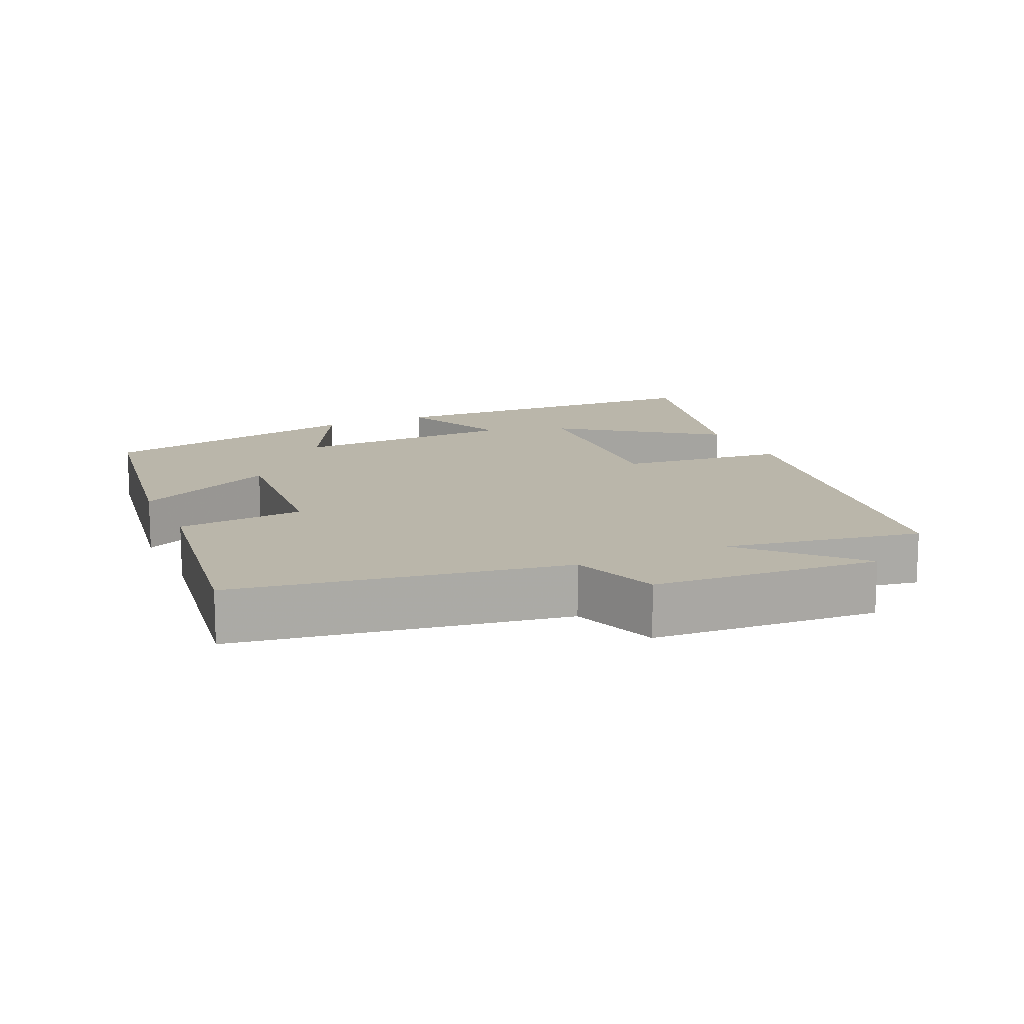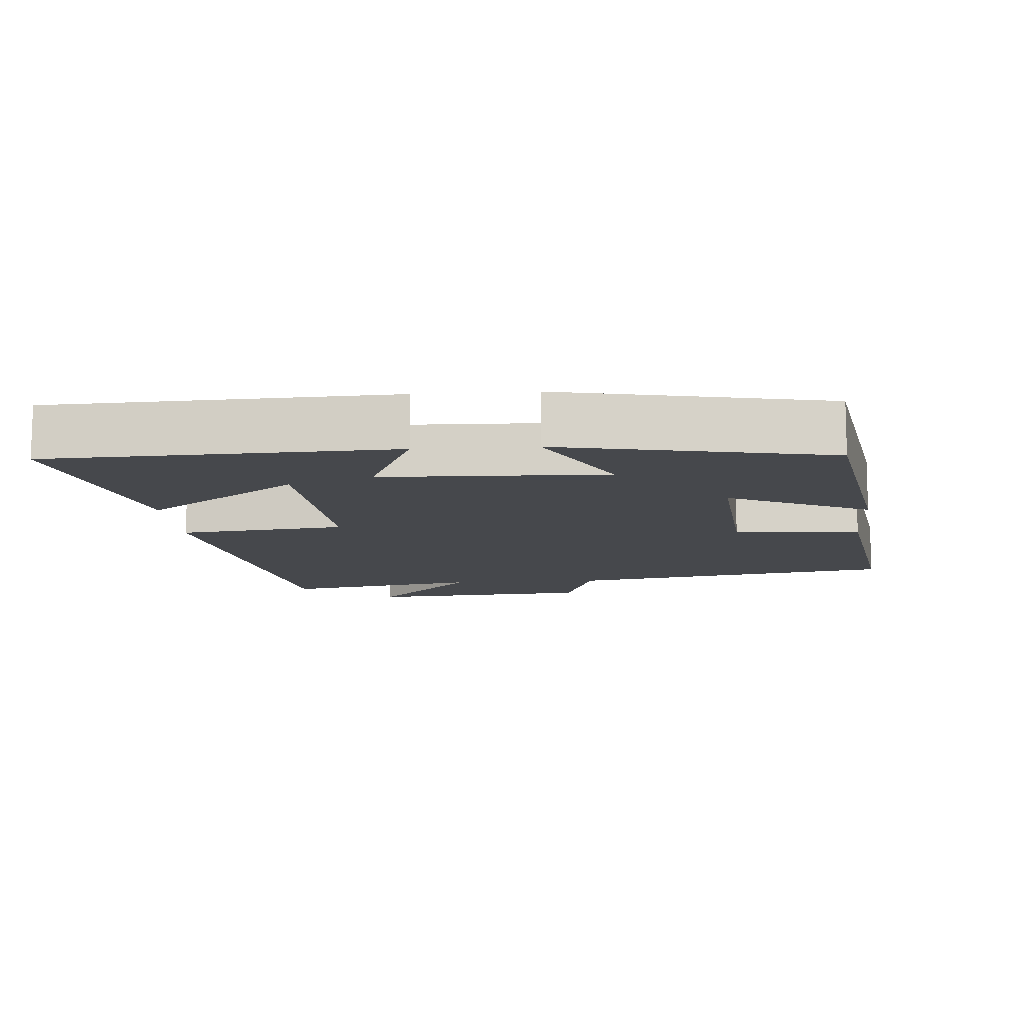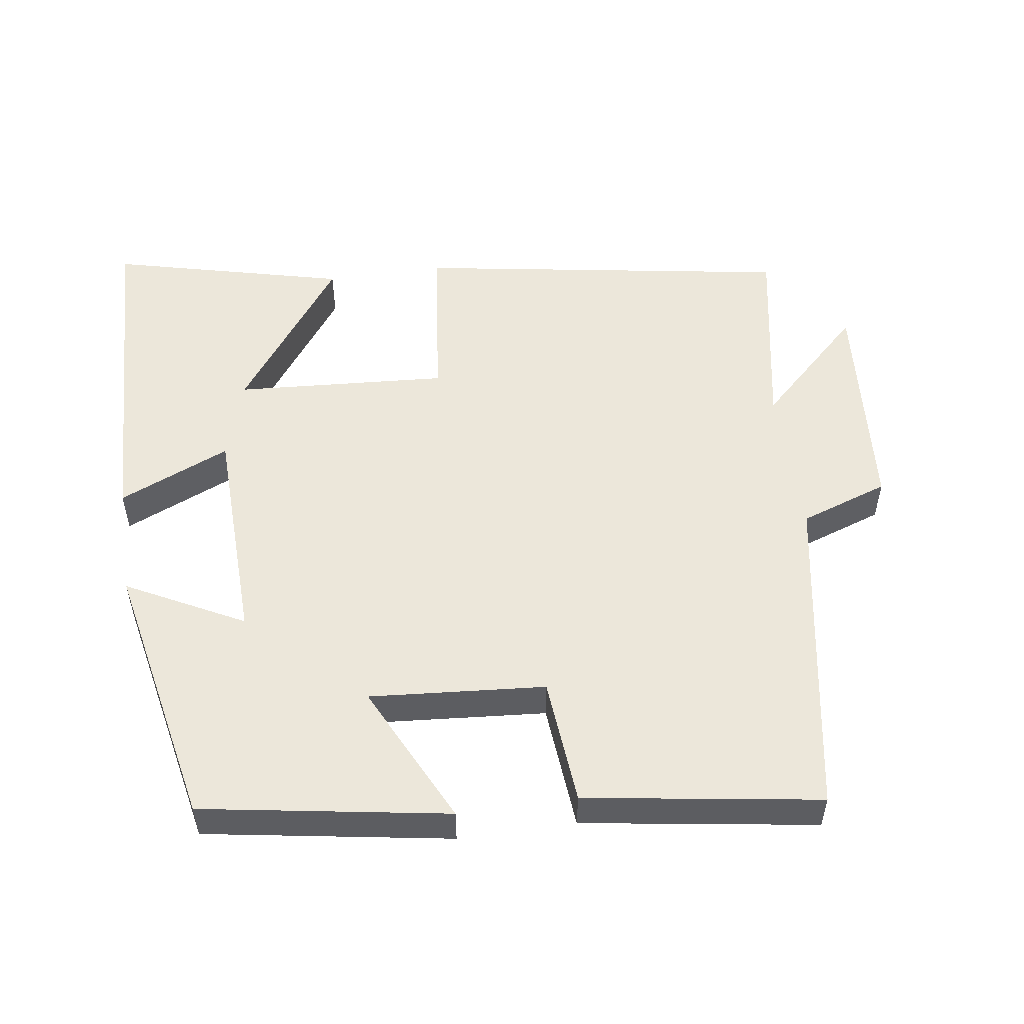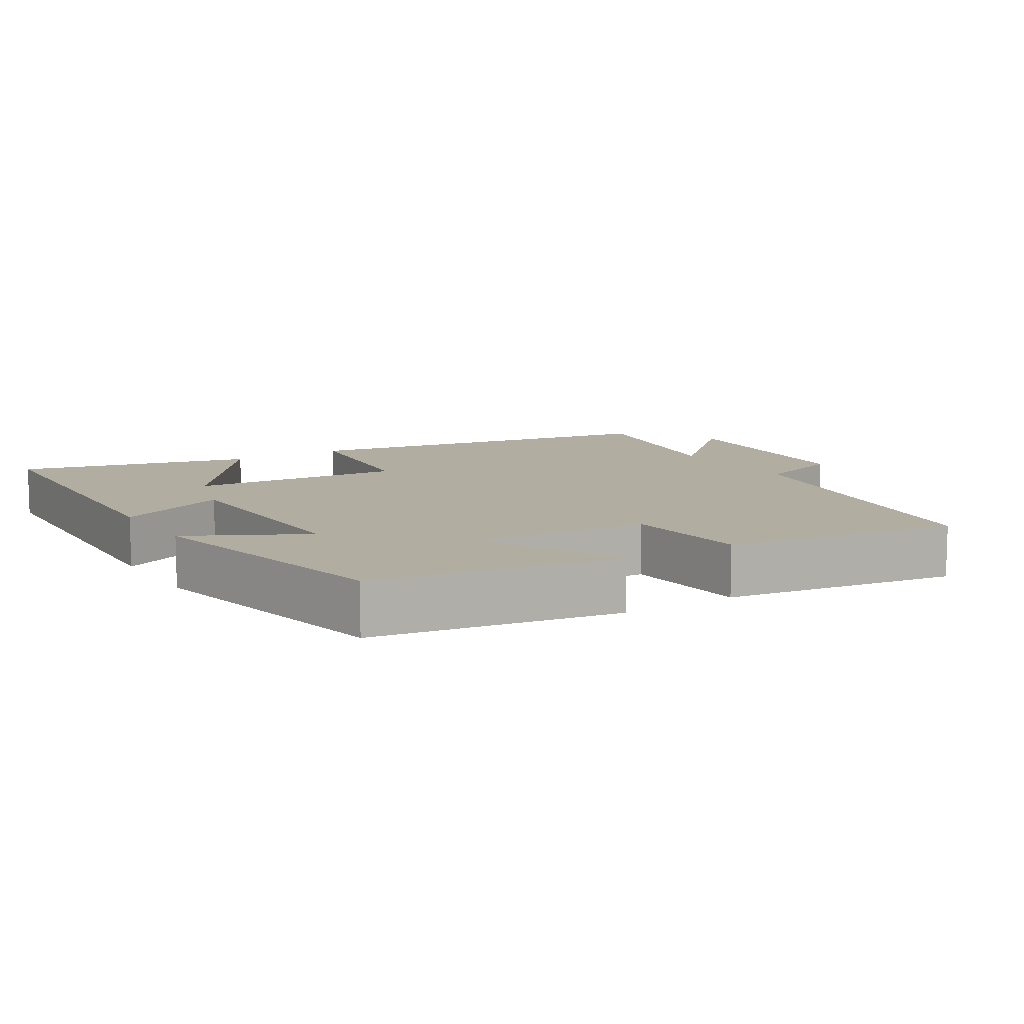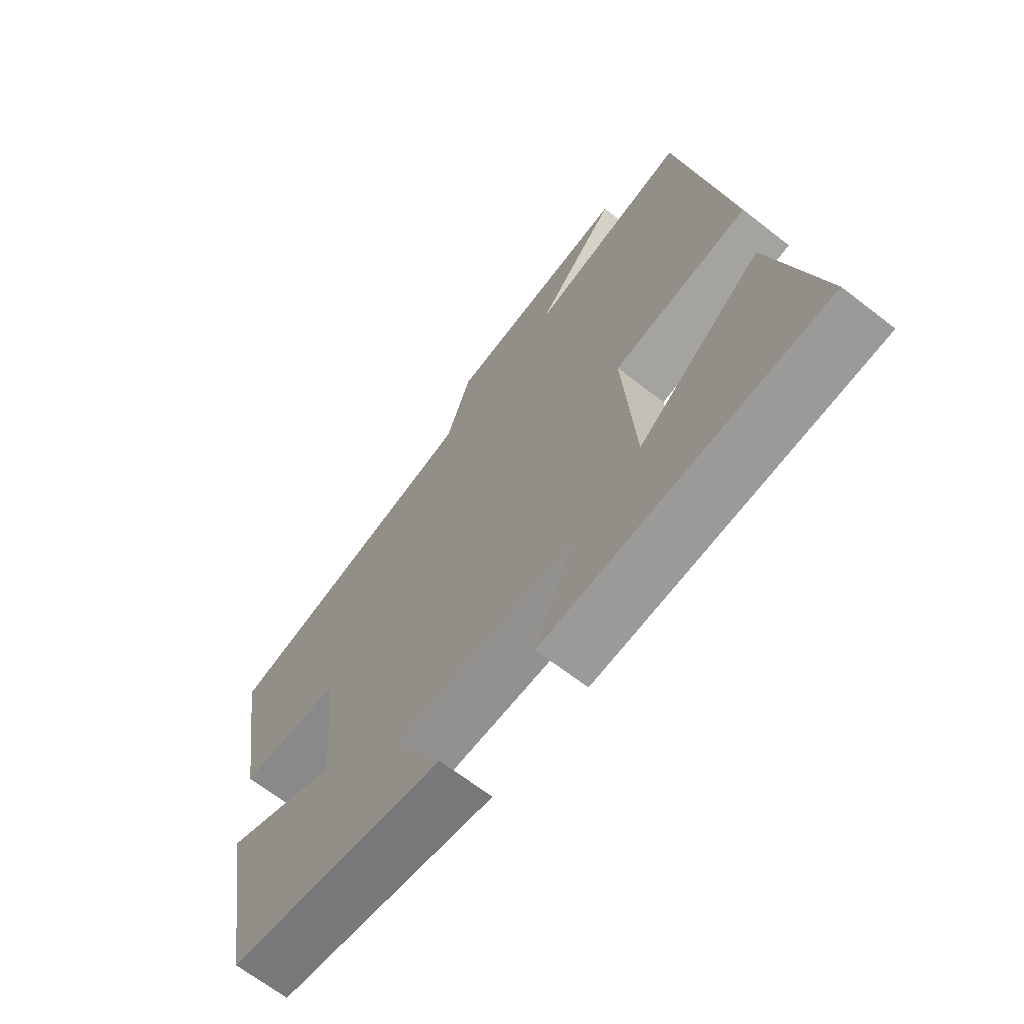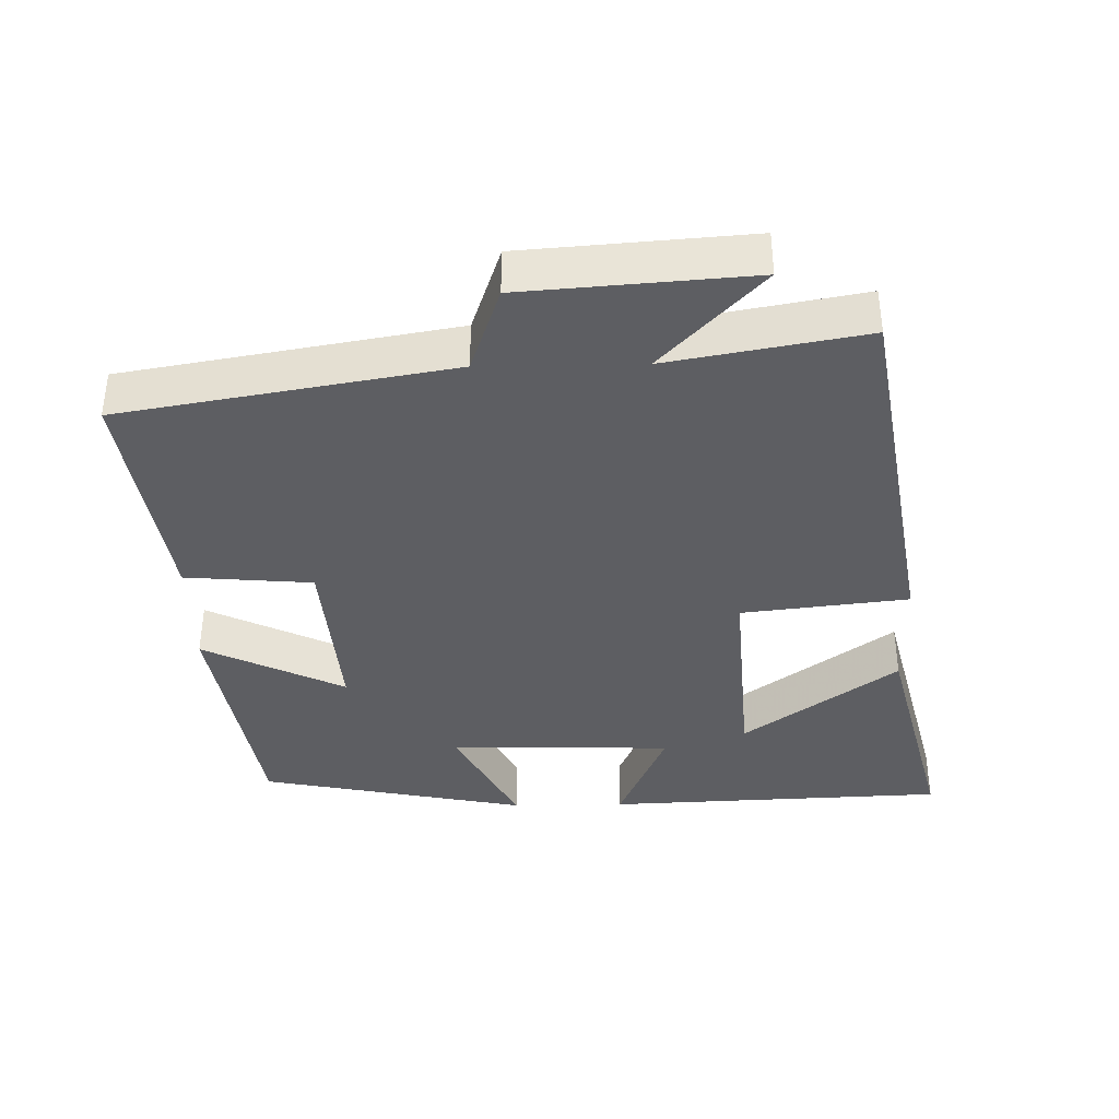
<metadata>
{"format":"obj","ext":"obj","renderer":"f3d","projection":"perspective","resolution":1024,"background":"white","views":[{"elev":13.8,"azim":-24.7,"up":"+Y"},{"elev":-11.4,"azim":-175.7,"up":"+Y"},{"elev":52.9,"azim":-98.3,"up":"+Y"},{"elev":10.3,"azim":-121.9,"up":"+Y"},{"elev":-67.3,"azim":52.2,"up":"+Z"},{"elev":-38.4,"azim":1.1,"up":"+Y"}]}
</metadata>
<code>
v -0.442 0.07 -0.424
v -0.5 0.07 -0.077
v -0.3 0.07 -0.174
v -0.32 0.07 0.074
v -0.5 0.07 0.089
v -0.551 0.07 0.42
v -0.086 0.07 0.5
v -0.043 0.07 0.625
v 0.277 0.07 0.649
v 0.136 0.07 0.5
v 0.413 0.07 0.55
v 0.5 0.07 0.021
v 0.265 0.07 -0.006
v 0.285 0.07 -0.306
v 0.5 0.07 -0.149
v 0.582 0.07 -0.48
v 0.099 0.07 -0.5
v 0.167 0.07 -0.343
v -0.149 0.07 -0.335
v -0.063 0.07 -0.5
v -0.442 0 -0.424
v -0.5 0 -0.077
v -0.3 0 -0.174
v -0.32 0 0.074
v -0.5 0 0.089
v -0.551 0 0.42
v -0.086 0 0.5
v -0.043 0 0.625
v 0.277 0 0.649
v 0.136 0 0.5
v 0.413 0 0.55
v 0.5 0 0.021
v 0.265 0 -0.006
v 0.285 0 -0.306
v 0.5 0 -0.149
v 0.582 0 -0.48
v 0.099 0 -0.5
v 0.167 0 -0.343
v -0.149 0 -0.335
v -0.063 0 -0.5
f 19 20 1 2
f 16 17 18
f 14 15 16
f 14 16 18
f 13 14 18 19
f 10 11 12 13
f 7 8 9 10
f 4 5 6 7
f 3 4 7 10
f 19 2 3
f 3 10 13 19
f 22 21 40 39
f 38 37 36
f 36 35 34
f 38 36 34
f 39 38 34 33
f 33 32 31 30
f 30 29 28 27
f 27 26 25 24
f 30 27 24 23
f 23 22 39
f 39 33 30 23
f 1 21 22 2
f 2 22 23 3
f 3 23 24 4
f 4 24 25 5
f 5 25 26 6
f 6 26 27 7
f 7 27 28 8
f 8 28 29 9
f 9 29 30 10
f 10 30 31 11
f 11 31 32 12
f 12 32 33 13
f 13 33 34 14
f 14 34 35 15
f 15 35 36 16
f 16 36 37 17
f 17 37 38 18
f 18 38 39 19
f 19 39 40 20
f 20 40 21 1

</code>
